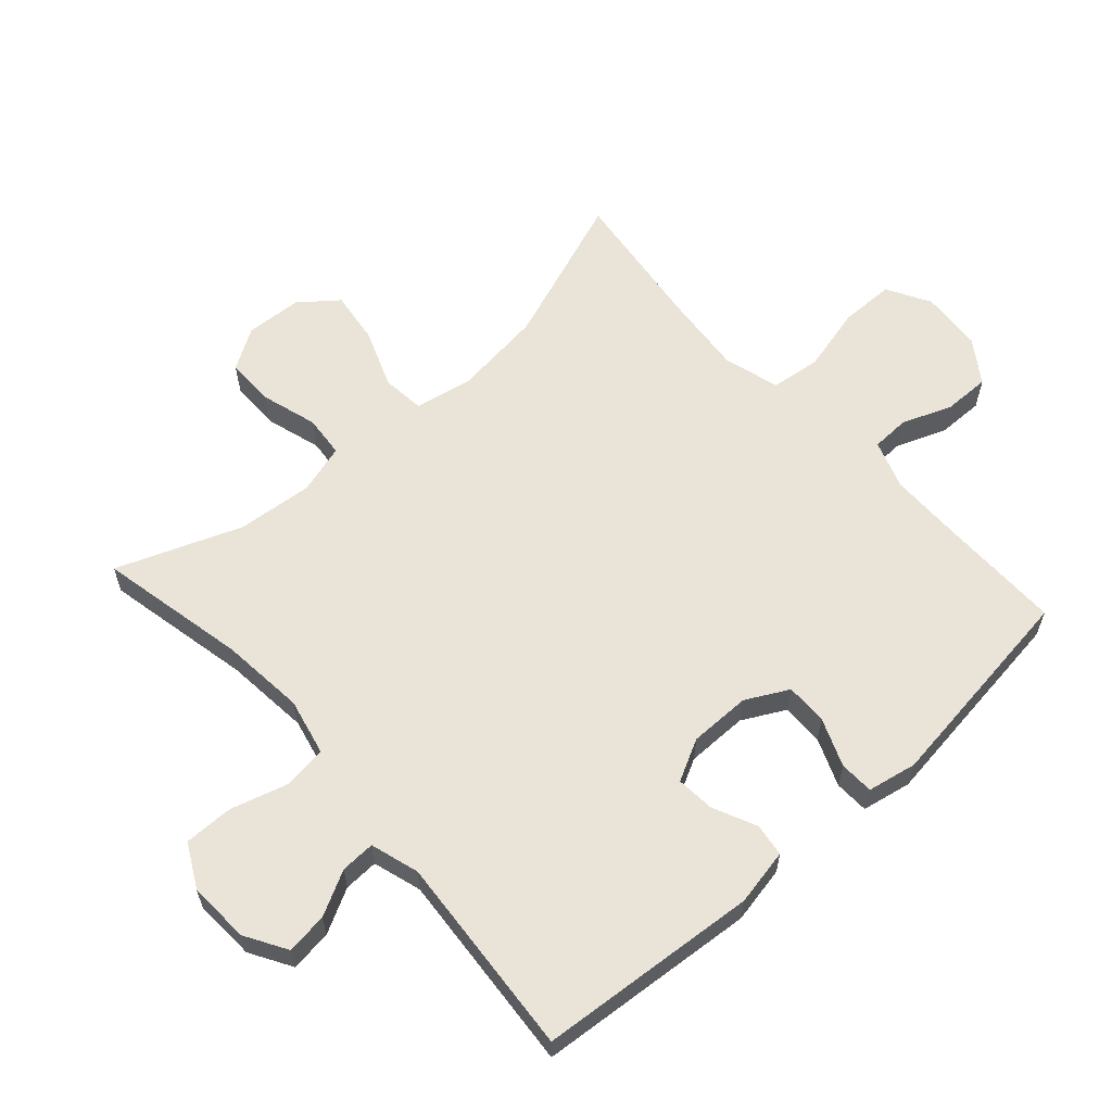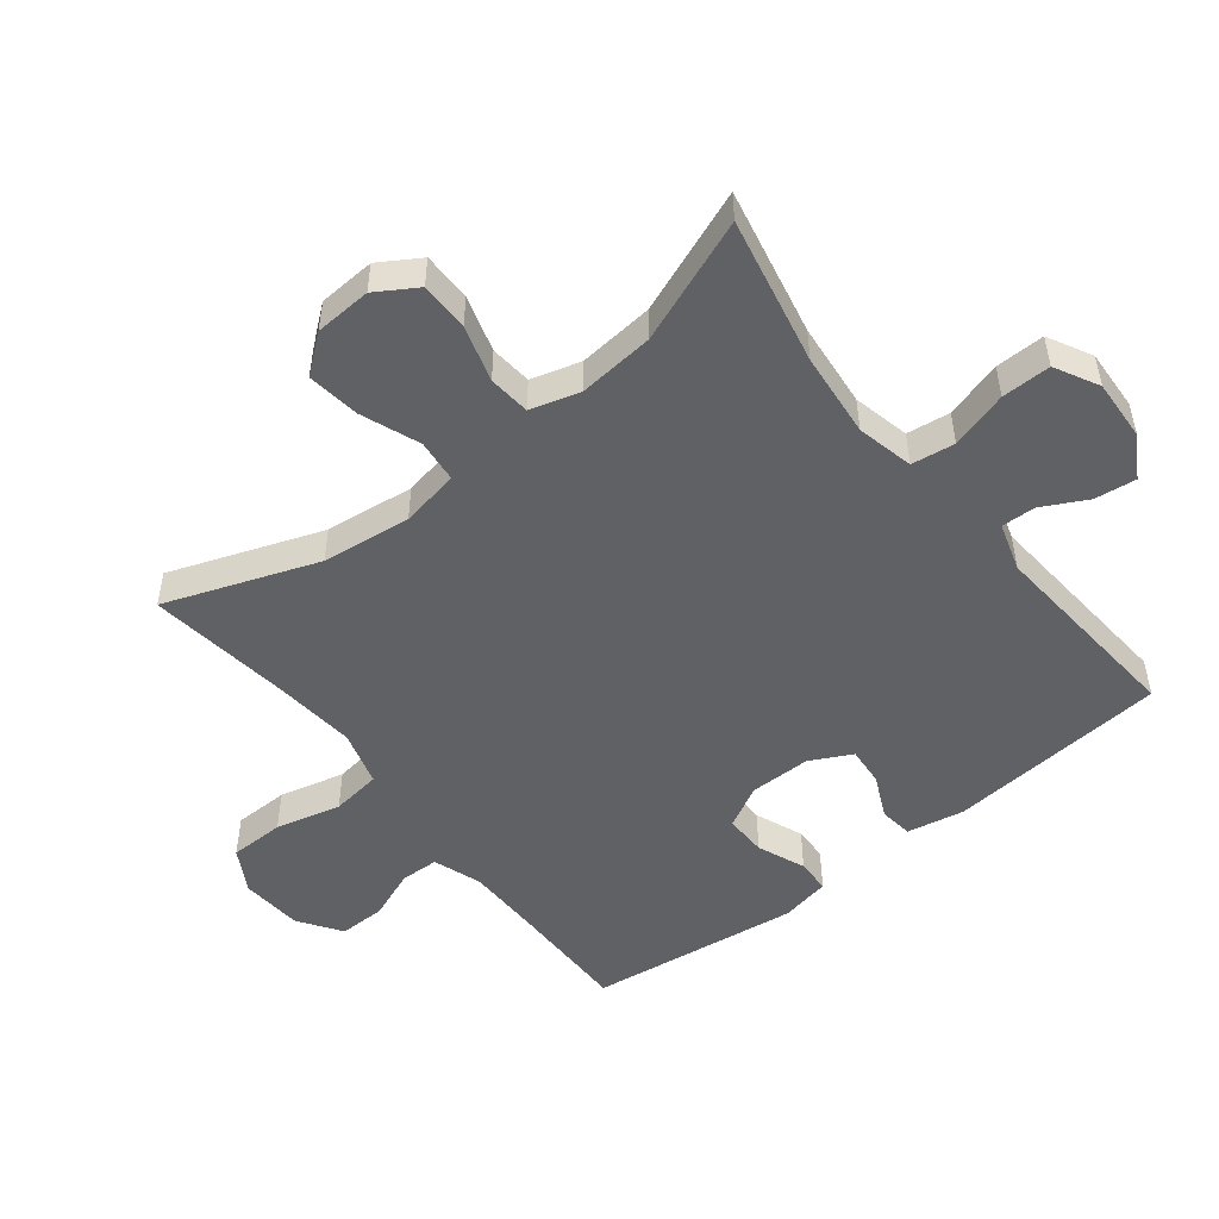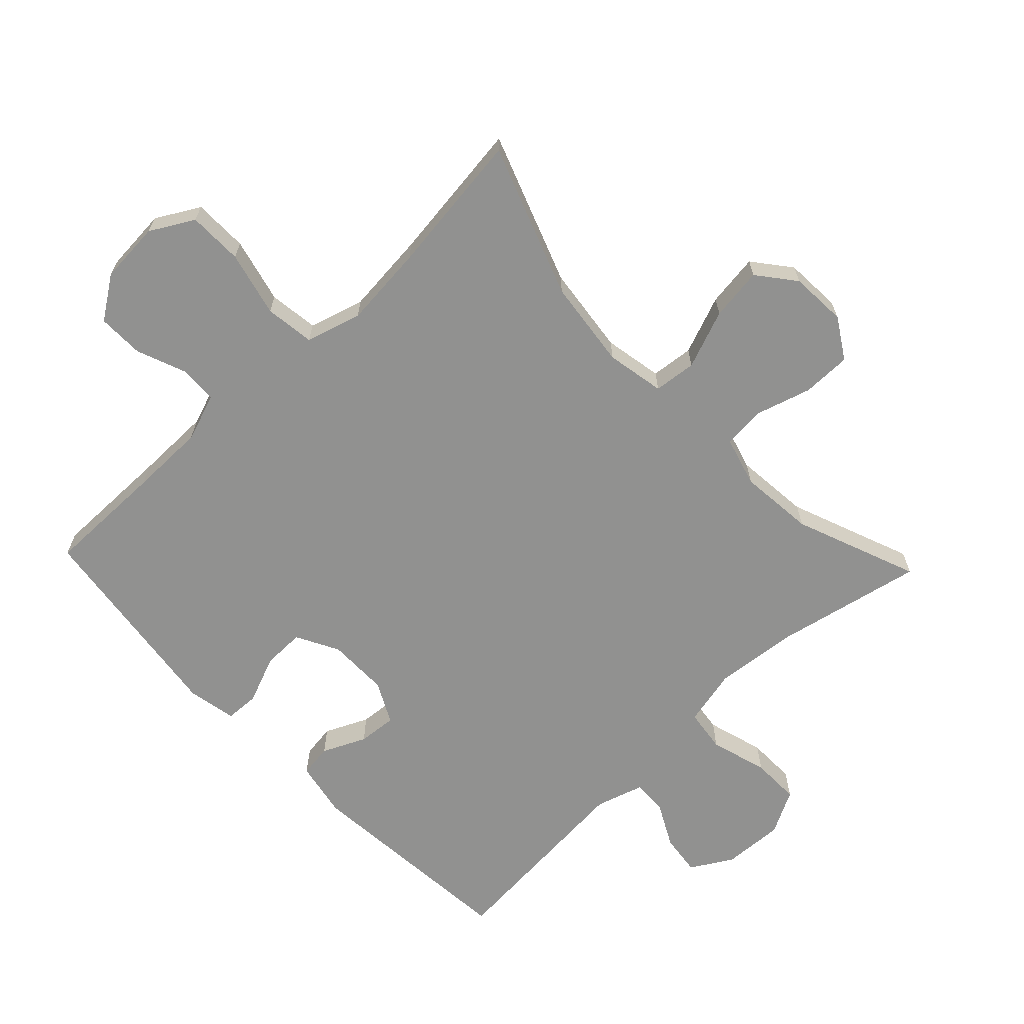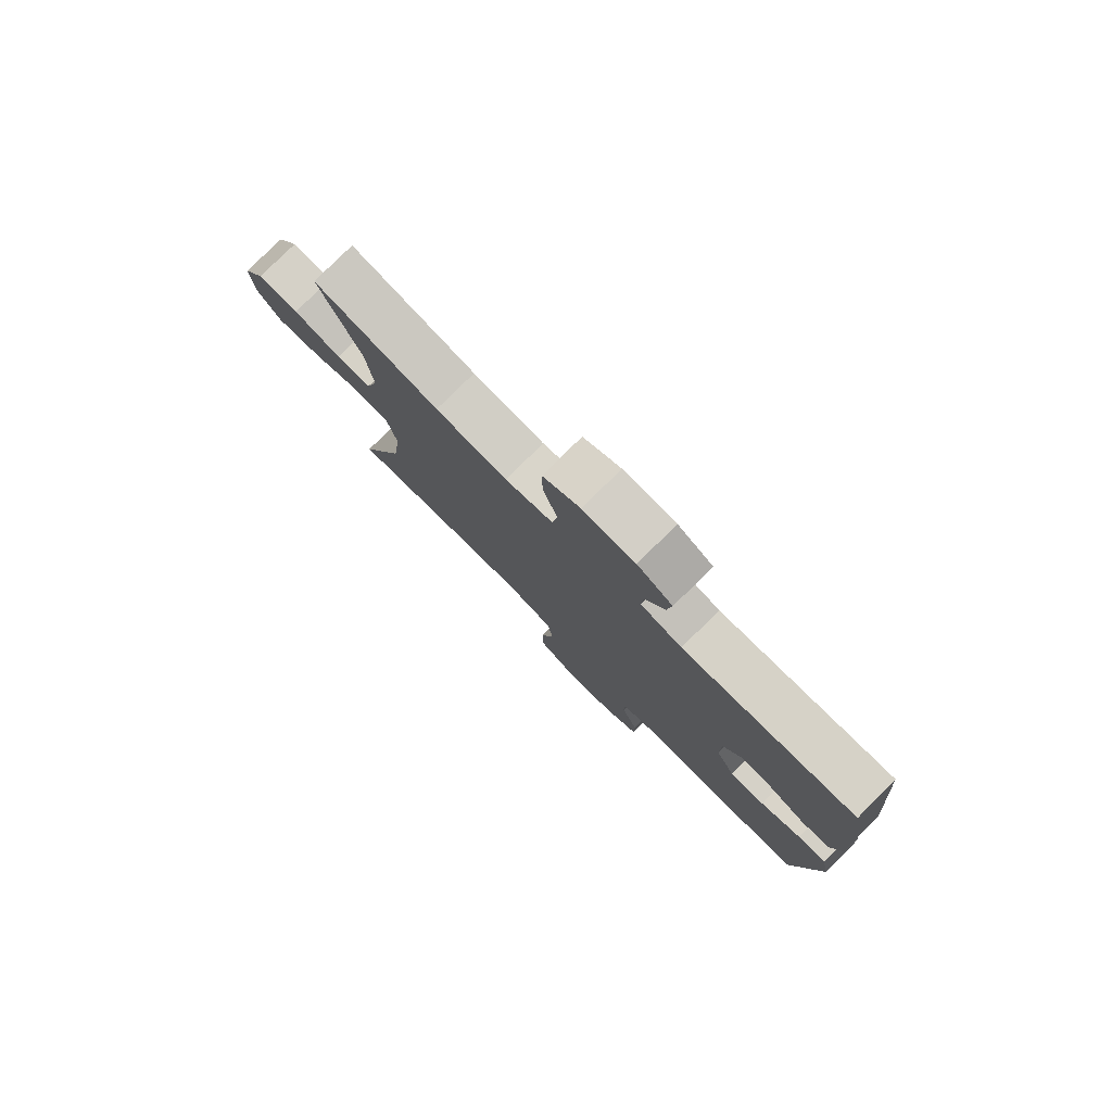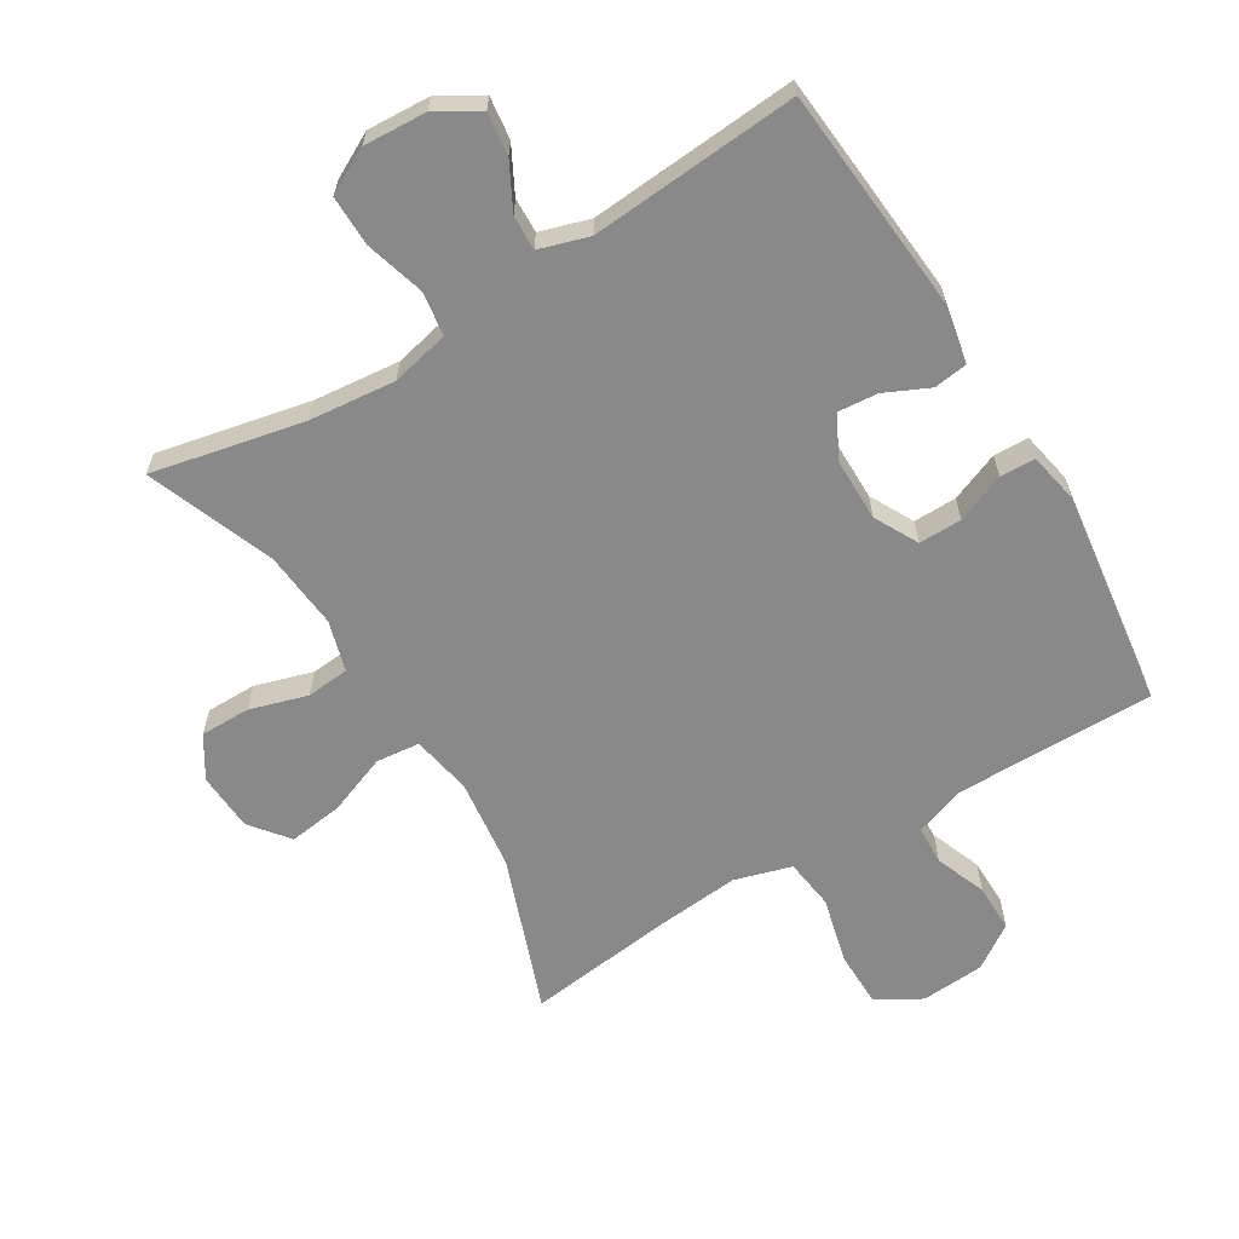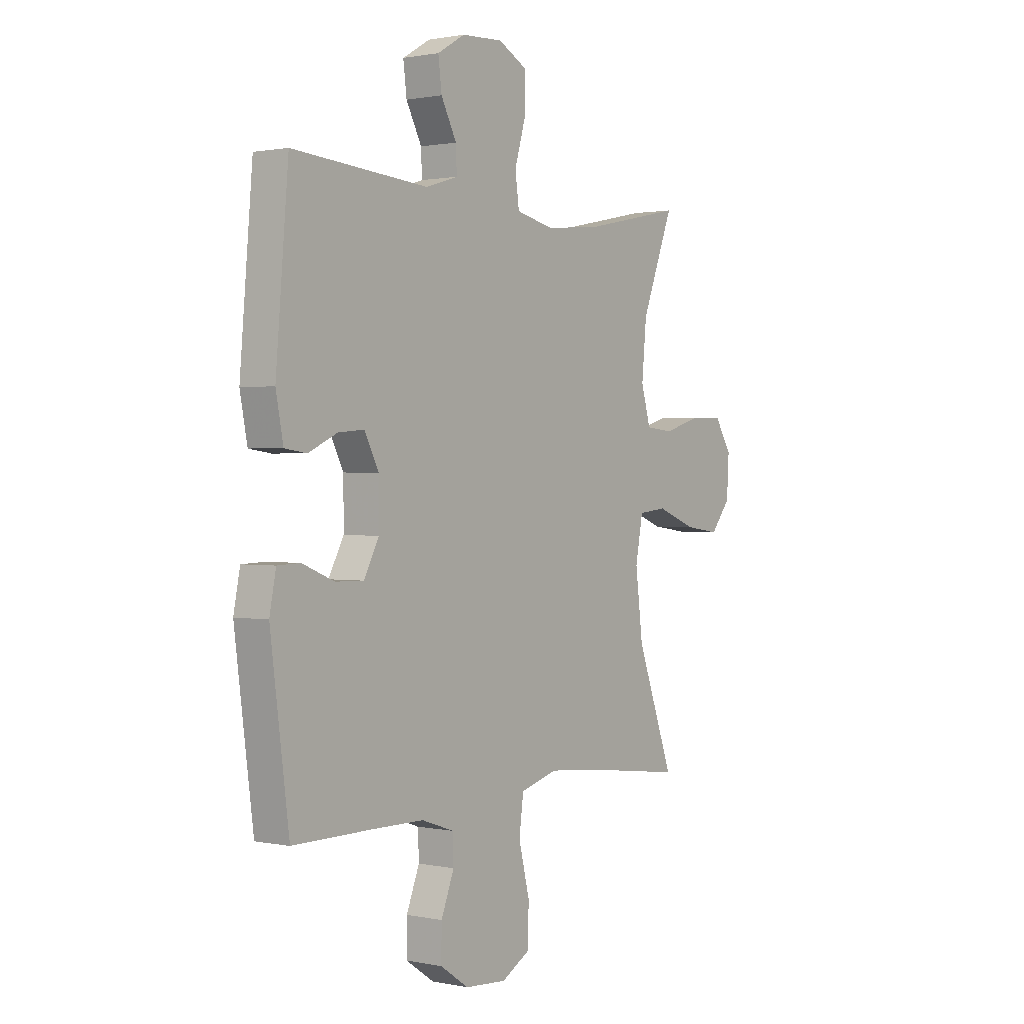
<metadata>
{"format":"obj","ext":"obj","renderer":"f3d","projection":"perspective","resolution":1024,"background":"white","views":[{"elev":60.8,"azim":48.1,"up":"+Y"},{"elev":-50.3,"azim":-51.7,"up":"+Y"},{"elev":-65.9,"azim":-136.4,"up":"+Y"},{"elev":79.6,"azim":45.2,"up":"+Z"},{"elev":-63.0,"azim":31.2,"up":"+Y"},{"elev":1.1,"azim":126.7,"up":"+Z"}]}
</metadata>
<code>
v -0.5 0.07 -0.5
v -0.414 0.07 -0.265
v -0.397 0.07 -0.127
v -0.414 0.07 -0.036
v -0.48 0.07 -0.029
v -0.571 0.07 -0.064
v -0.653 0.07 -0.075
v -0.699 0.07 -0.017
v -0.704 0.07 0.071
v -0.665 0.07 0.134
v -0.589 0.07 0.134
v -0.502 0.07 0.108
v -0.437 0.07 0.114
v -0.415 0.07 0.191
v -0.426 0.07 0.308
v -0.5 0.07 0.5
v -0.271 0.07 0.452
v -0.14 0.07 0.439
v -0.052 0.07 0.459
v -0.043 0.07 0.526
v -0.069 0.07 0.615
v -0.07 0.07 0.691
v -0.002 0.07 0.727
v 0.093 0.07 0.722
v 0.157 0.07 0.684
v 0.149 0.07 0.62
v 0.113 0.07 0.551
v 0.111 0.07 0.498
v 0.186 0.07 0.475
v 0.5 0.07 0.5
v 0.529 0.07 0.159
v 0.512 0.07 0.071
v 0.461 0.07 0.064
v 0.394 0.07 0.095
v 0.334 0.07 0.1
v 0.301 0.07 0.036
v 0.301 0.07 -0.059
v 0.336 0.07 -0.125
v 0.401 0.07 -0.124
v 0.475 0.07 -0.094
v 0.528 0.07 -0.096
v 0.543 0.07 -0.172
v 0.5 0.07 -0.5
v 0.313 0.07 -0.499
v 0.197 0.07 -0.5
v 0.122 0.07 -0.526
v 0.12 0.07 -0.585
v 0.15 0.07 -0.662
v 0.151 0.07 -0.734
v 0.085 0.07 -0.779
v -0.011 0.07 -0.786
v -0.078 0.07 -0.748
v -0.079 0.07 -0.663
v -0.054 0.07 -0.562
v -0.064 0.07 -0.485
v -0.15 0.07 -0.46
v -0.278 0.07 -0.472
v -0.5 0 -0.5
v -0.414 0 -0.265
v -0.397 0 -0.127
v -0.414 0 -0.036
v -0.48 0 -0.029
v -0.571 0 -0.064
v -0.653 0 -0.075
v -0.699 0 -0.017
v -0.704 0 0.071
v -0.665 0 0.134
v -0.589 0 0.134
v -0.502 0 0.108
v -0.437 0 0.114
v -0.415 0 0.191
v -0.426 0 0.308
v -0.5 0 0.5
v -0.271 0 0.452
v -0.14 0 0.439
v -0.052 0 0.459
v -0.043 0 0.526
v -0.069 0 0.615
v -0.07 0 0.691
v -0.002 0 0.727
v 0.093 0 0.722
v 0.157 0 0.684
v 0.149 0 0.62
v 0.113 0 0.551
v 0.111 0 0.498
v 0.186 0 0.475
v 0.5 0 0.5
v 0.529 0 0.159
v 0.512 0 0.071
v 0.461 0 0.064
v 0.394 0 0.095
v 0.334 0 0.1
v 0.301 0 0.036
v 0.301 0 -0.059
v 0.336 0 -0.125
v 0.401 0 -0.124
v 0.475 0 -0.094
v 0.528 0 -0.096
v 0.543 0 -0.172
v 0.5 0 -0.5
v 0.313 0 -0.499
v 0.197 0 -0.5
v 0.122 0 -0.526
v 0.12 0 -0.585
v 0.15 0 -0.662
v 0.151 0 -0.734
v 0.085 0 -0.779
v -0.011 0 -0.786
v -0.078 0 -0.748
v -0.079 0 -0.663
v -0.054 0 -0.562
v -0.064 0 -0.485
v -0.15 0 -0.46
v -0.278 0 -0.472
f 51 52 53 54
f 51 54 55
f 50 51 55
f 47 48 49 50
f 46 47 50 55
f 45 46 55 56
f 41 42 43 44
f 39 40 41 44
f 38 39 44 45
f 37 38 45 56
f 31 32 33 34
f 29 30 31 34
f 28 29 34 35
f 24 25 26 27
f 24 27 28
f 23 24 28
f 20 21 22 23
f 19 20 23 28
f 15 16 17
f 14 15 17 18
f 13 14 18 19
f 9 10 11 12
f 9 12 13
f 8 9 13
f 5 6 7 8
f 5 8 13
f 4 5 13 19
f 57 1 2
f 57 2 3
f 36 37 56 57
f 28 35 36 57
f 19 28 57
f 3 4 19 57
f 111 110 109 108
f 112 111 108
f 112 108 107
f 107 106 105 104
f 112 107 104 103
f 113 112 103 102
f 101 100 99 98
f 101 98 97 96
f 102 101 96 95
f 113 102 95 94
f 91 90 89 88
f 91 88 87 86
f 92 91 86 85
f 84 83 82 81
f 85 84 81
f 85 81 80
f 80 79 78 77
f 85 80 77 76
f 74 73 72
f 75 74 72 71
f 76 75 71 70
f 69 68 67 66
f 70 69 66
f 70 66 65
f 65 64 63 62
f 70 65 62
f 76 70 62 61
f 59 58 114
f 60 59 114
f 114 113 94 93
f 114 93 92 85
f 114 85 76
f 114 76 61 60
f 1 58 59 2
f 2 59 60 3
f 3 60 61 4
f 4 61 62 5
f 5 62 63 6
f 6 63 64 7
f 7 64 65 8
f 8 65 66 9
f 9 66 67 10
f 10 67 68 11
f 11 68 69 12
f 12 69 70 13
f 13 70 71 14
f 14 71 72 15
f 15 72 73 16
f 16 73 74 17
f 17 74 75 18
f 18 75 76 19
f 19 76 77 20
f 20 77 78 21
f 21 78 79 22
f 22 79 80 23
f 23 80 81 24
f 24 81 82 25
f 25 82 83 26
f 26 83 84 27
f 27 84 85 28
f 28 85 86 29
f 29 86 87 30
f 30 87 88 31
f 31 88 89 32
f 32 89 90 33
f 33 90 91 34
f 34 91 92 35
f 35 92 93 36
f 36 93 94 37
f 37 94 95 38
f 38 95 96 39
f 39 96 97 40
f 40 97 98 41
f 41 98 99 42
f 42 99 100 43
f 43 100 101 44
f 44 101 102 45
f 45 102 103 46
f 46 103 104 47
f 47 104 105 48
f 48 105 106 49
f 49 106 107 50
f 50 107 108 51
f 51 108 109 52
f 52 109 110 53
f 53 110 111 54
f 54 111 112 55
f 55 112 113 56
f 56 113 114 57
f 57 114 58 1

</code>
